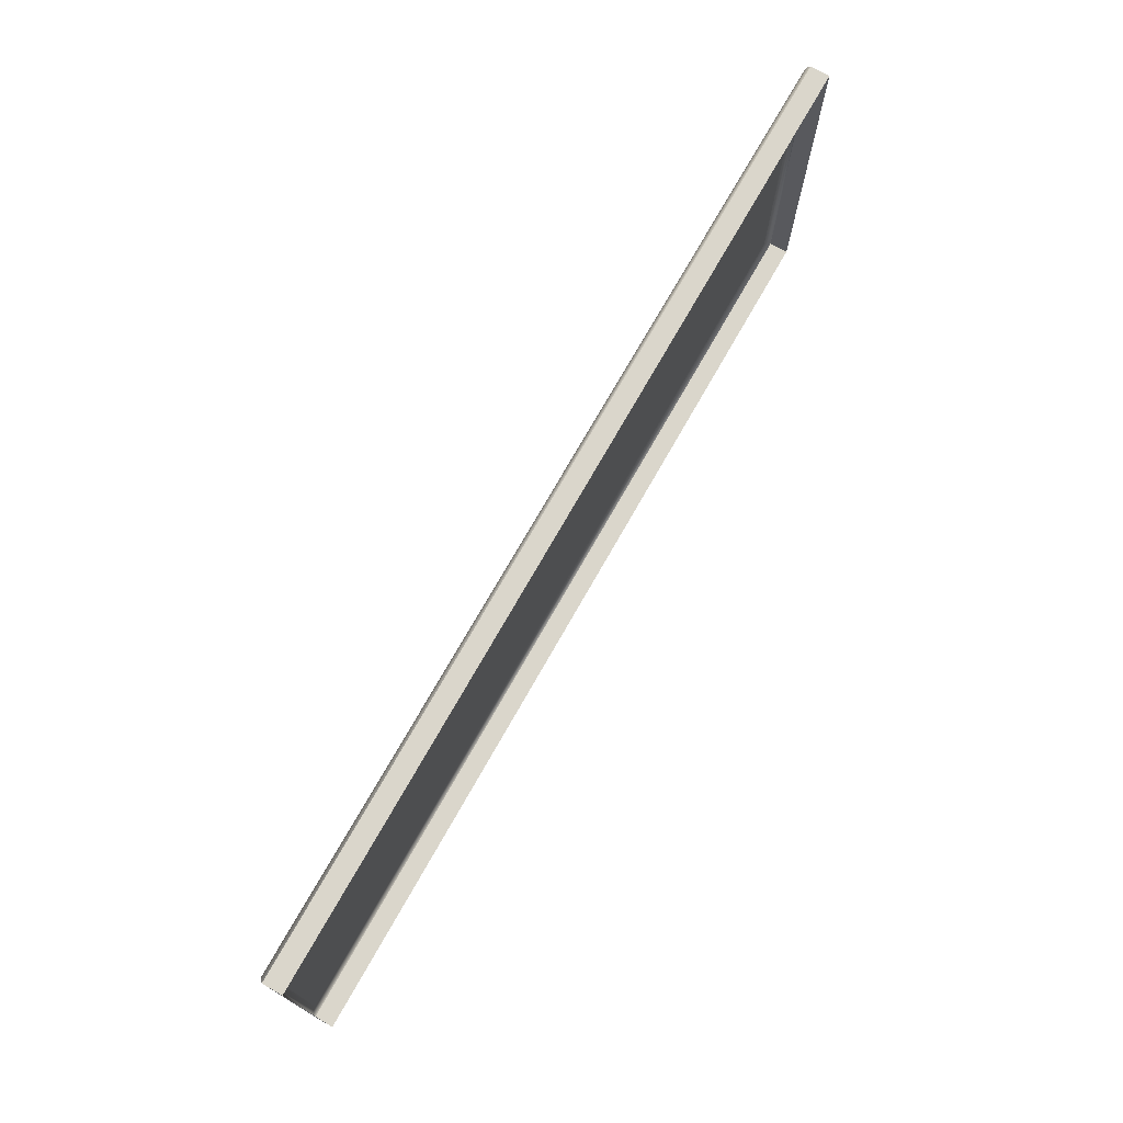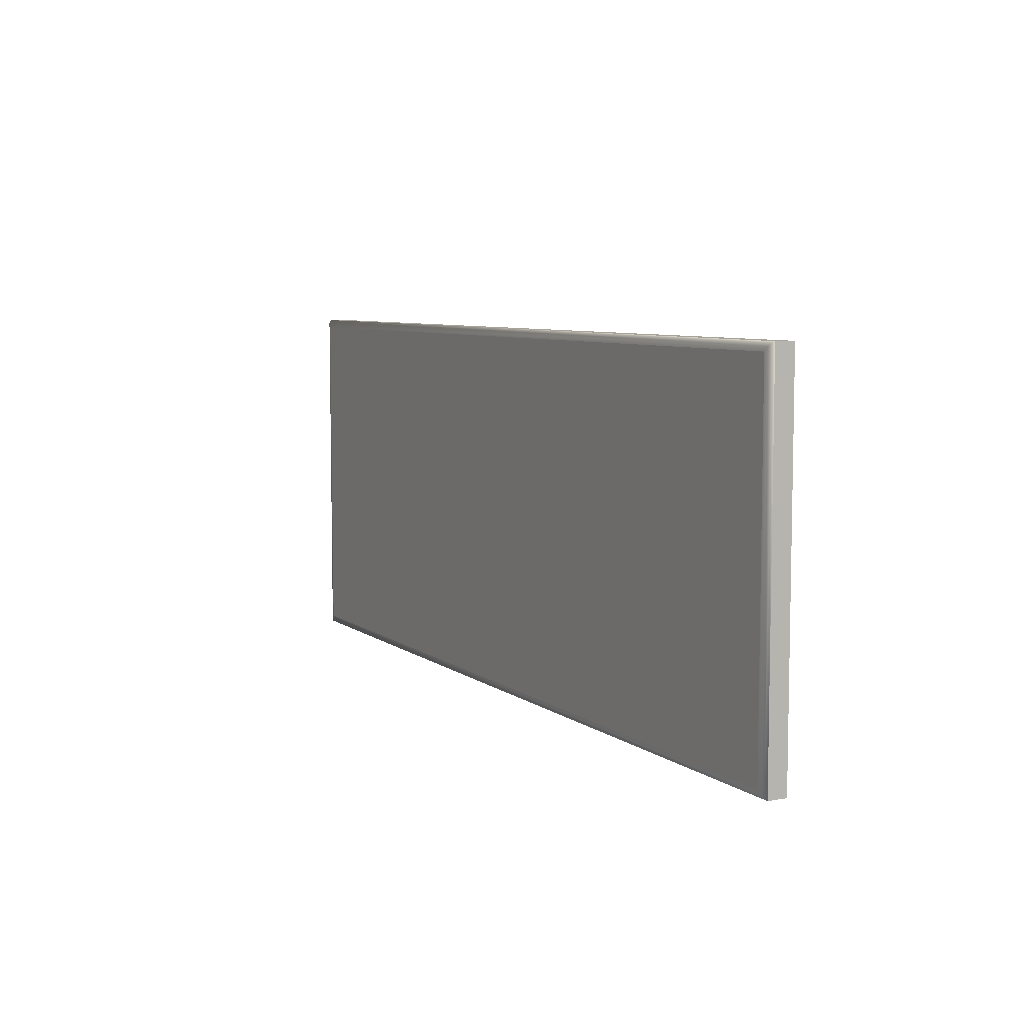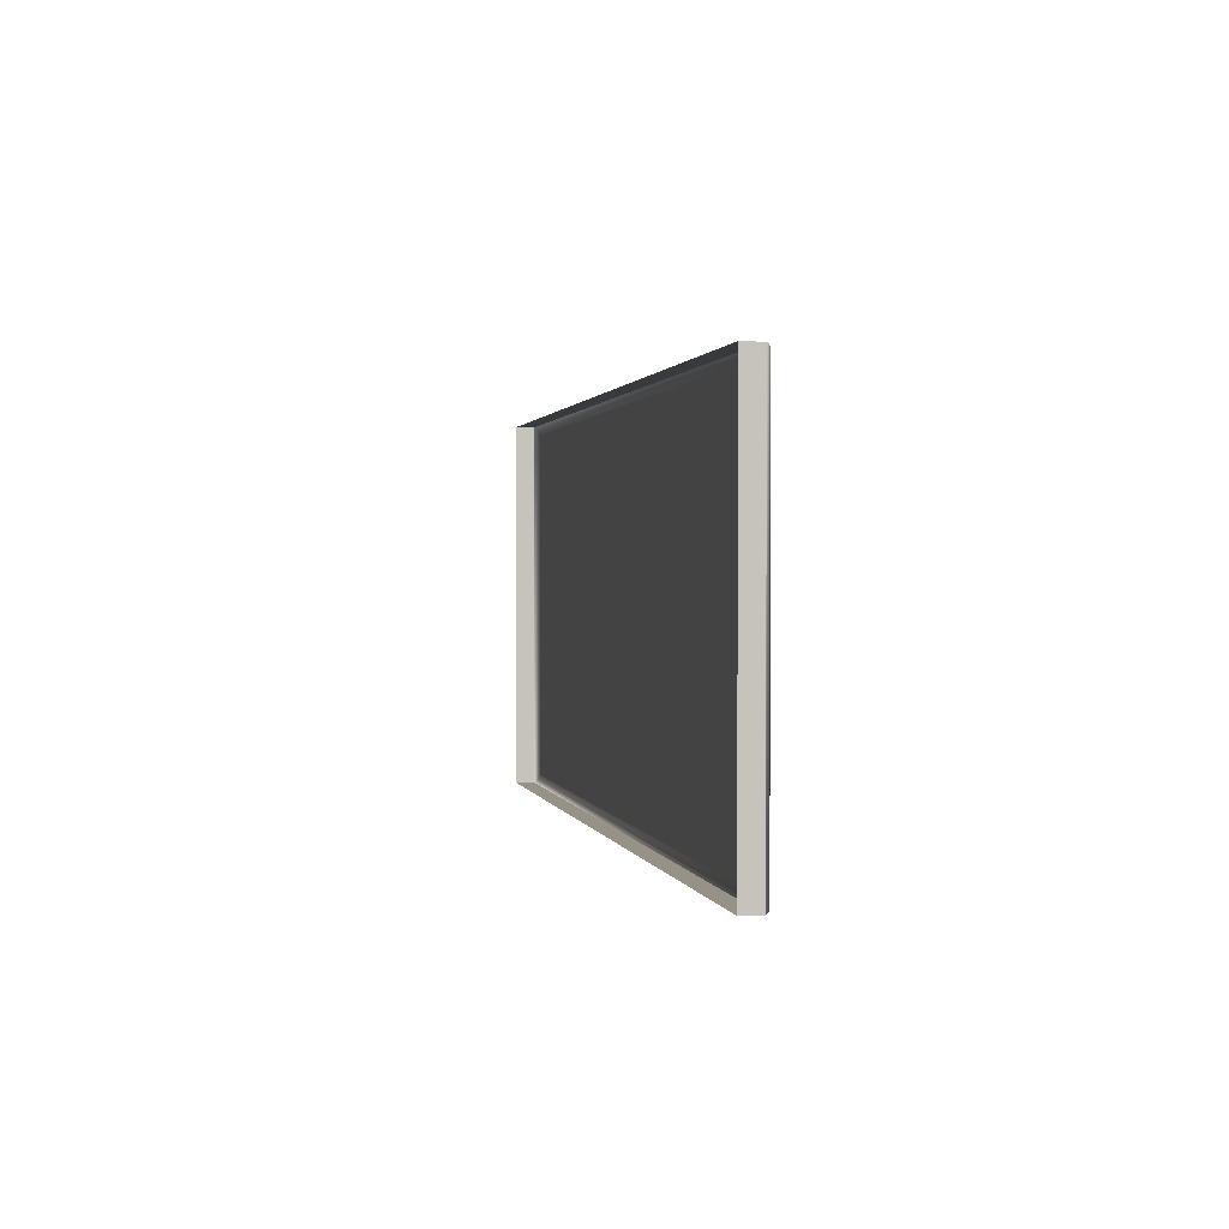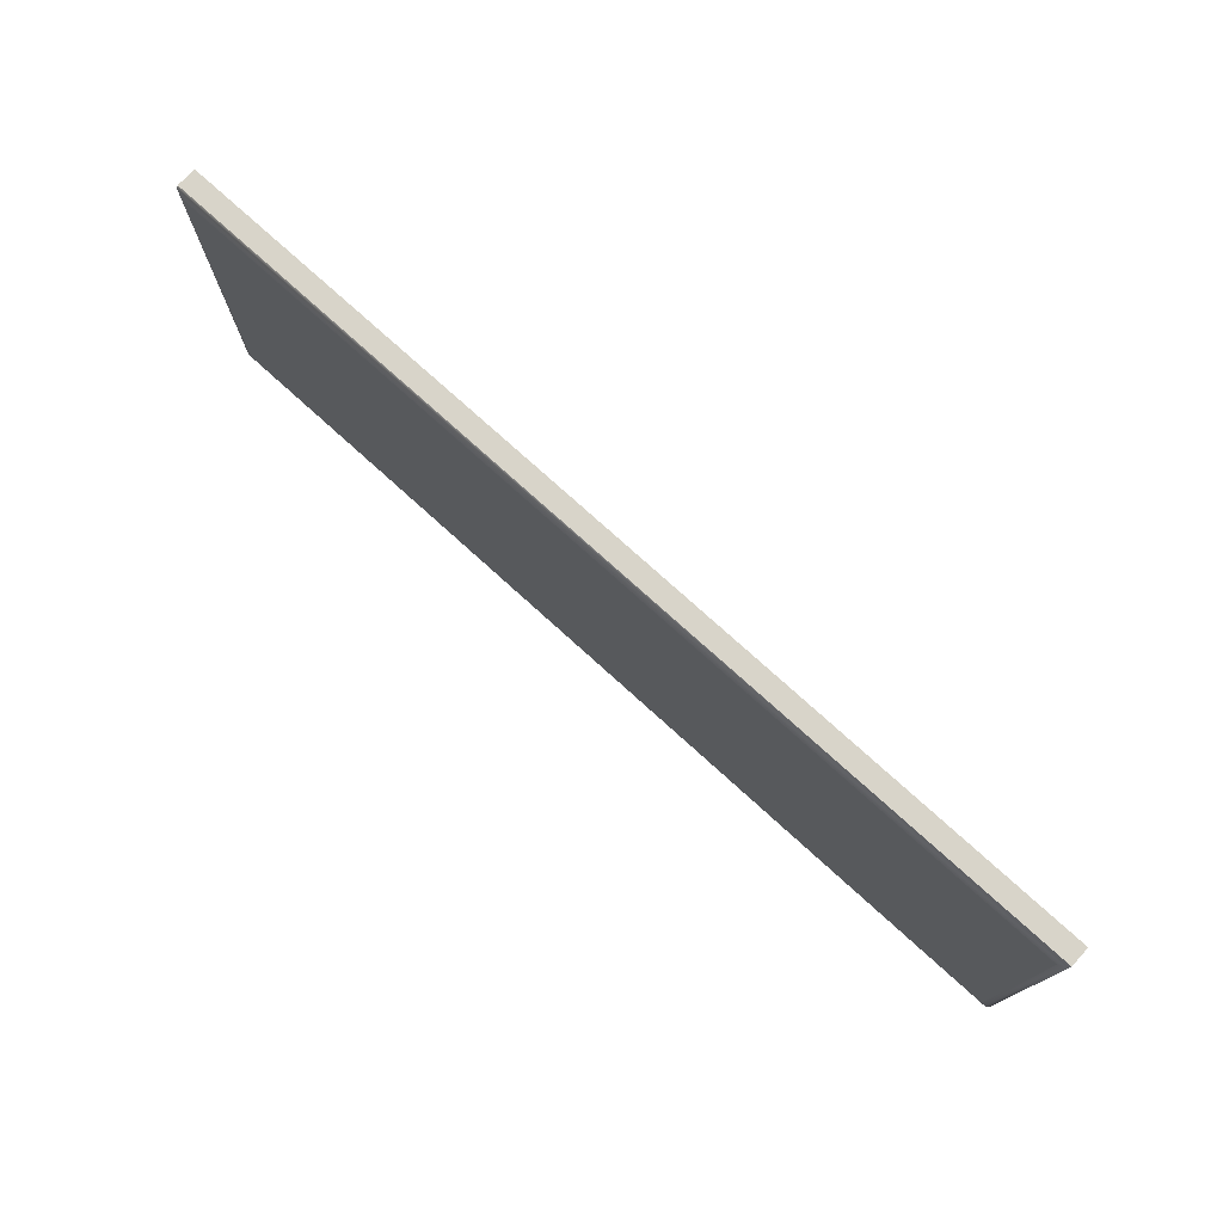
<metadata>
{"format":"obj","ext":"obj","renderer":"f3d","projection":"perspective","resolution":1024,"background":"white","views":[{"elev":73.7,"azim":-60.4,"up":"+Z"},{"elev":6.9,"azim":-117.4,"up":"+Z"},{"elev":1.2,"azim":78.7,"up":"+Z"},{"elev":75.7,"azim":-137.8,"up":"+Z"}]}
</metadata>
<code>
o mesh86/mesh86-geometry#mesh86-geometry
v 0.4375 -0.151 0.2435
v 0.4375 -0.1556 0.3322
v 0.4375 -0.151 0.3322
v 0.4375 -0.1556 0.2435
v 0.6591 -0.1556 0.3322
v 0.4377 -0.1505 0.3319
v 0.6591 -0.1556 0.2435
v 0.6591 -0.151 0.3322
v 0.4377 -0.1505 0.2438
v 0.6591 -0.151 0.2435
v 0.4385 -0.1501 0.3312
v 0.6588 -0.1505 0.3319
v 0.4385 -0.1501 0.2445
v 0.6588 -0.1505 0.2438
v 0.4395 -0.15 0.2455
v 0.6581 -0.1501 0.3312
v 0.4395 -0.15 0.3302
v 0.6571 -0.15 0.2455
v 0.6581 -0.1501 0.2445
v 0.6571 -0.15 0.3302
v 0.4519 -0.15 0.2661
v 0.5377 -0.15 0.2575
v 0.4656 -0.15 0.2521
v 0.4592 -0.15 0.2661
v 0.5418 -0.15 0.2581
v 0.5352 -0.15 0.2573
v 0.5449 -0.15 0.2795
v 0.4898 -0.15 0.258
v 0.4568 -0.15 0.2641
v 0.4592 -0.15 0.2826
v 0.5445 -0.15 0.2637
v 0.5391 -0.15 0.2598
v 0.5336 -0.15 0.2574
v 0.5373 -0.15 0.2599
v 0.5429 -0.15 0.2798
v 0.4917 -0.15 0.2575
v 0.4882 -0.15 0.2589
v 0.4656 -0.15 0.2551
v 0.4721 -0.15 0.2826
v 0.4612 -0.15 0.2641
v 0.5418 -0.15 0.2637
v 0.5391 -0.15 0.2637
v 0.5418 -0.15 0.2658
v 0.5324 -0.15 0.2579
v 0.5346 -0.15 0.2599
v 0.5357 -0.15 0.2597
v 0.5371 -0.15 0.2637
v 0.5445 -0.15 0.2771
v 0.5416 -0.15 0.2796
v 0.4938 -0.15 0.2573
v 0.4917 -0.15 0.2601
v 0.487 -0.15 0.2602
v 0.4892 -0.15 0.2619
v 0.4745 -0.15 0.2641
v 0.4853 -0.15 0.2725
v 0.4701 -0.15 0.2805
v 0.4612 -0.15 0.2805
v 0.5445 -0.15 0.2658
v 0.5391 -0.15 0.2749
v 0.526 -0.15 0.2576
v 0.5336 -0.15 0.261
v 0.534 -0.15 0.2603
v 0.5433 -0.15 0.2772
v 0.5424 -0.15 0.2771
v 0.5406 -0.15 0.2793
v 0.4961 -0.15 0.2575
v 0.4908 -0.15 0.2604
v 0.4863 -0.15 0.2617
v 0.4878 -0.15 0.2672
v 0.4901 -0.15 0.2608
v 0.4889 -0.15 0.2631
v 0.4794 -0.15 0.2661
v 0.4701 -0.15 0.2641
v 0.4856 -0.15 0.2746
v 0.4721 -0.15 0.2661
v 0.5391 -0.15 0.2658
v 0.5392 -0.15 0.2769
v 0.5418 -0.15 0.2751
v 0.5233 -0.15 0.2576
v 0.5316 -0.15 0.2587
v 0.5334 -0.15 0.2622
v 0.5334 -0.15 0.2637
v 0.5371 -0.15 0.2658
v 0.5419 -0.15 0.2765
v 0.5399 -0.15 0.2788
v 0.5063 -0.15 0.2576
v 0.4939 -0.15 0.2598
v 0.4913 -0.15 0.2658
v 0.4861 -0.15 0.2633
v 0.4869 -0.15 0.266
v 0.4897 -0.15 0.2651
v 0.4891 -0.15 0.2642
v 0.4865 -0.15 0.2764
v 0.5394 -0.15 0.2781
v 0.5334 -0.15 0.2796
v 0.509 -0.15 0.2576
v 0.5233 -0.15 0.2607
v 0.5311 -0.15 0.2596
v 0.5308 -0.15 0.2796
v 0.5365 -0.15 0.2637
v 0.4981 -0.15 0.2581
v 0.4961 -0.15 0.2601
v 0.4863 -0.15 0.2647
v 0.4878 -0.15 0.278
v 0.5179 -0.15 0.2648
v 0.526 -0.15 0.2607
v 0.5192 -0.15 0.2796
v 0.5308 -0.15 0.2606
v 0.5334 -0.15 0.2658
v 0.5365 -0.15 0.2658
v 0.5063 -0.15 0.2796
v 0.4977 -0.15 0.2609
v 0.4997 -0.15 0.259
v 0.497 -0.15 0.2604
v 0.4941 -0.15 0.2666
v 0.4909 -0.15 0.2687
v 0.4892 -0.15 0.2681
v 0.488 -0.15 0.2723
v 0.4896 -0.15 0.2791
v 0.5168 -0.15 0.264
v 0.5187 -0.15 0.2659
v 0.526 -0.15 0.2637
v 0.5284 -0.15 0.2658
v 0.5233 -0.15 0.2637
v 0.5192 -0.15 0.2695
v 0.5308 -0.15 0.262
v 0.509 -0.15 0.2796
v 0.5024 -0.15 0.2751
v 0.4983 -0.15 0.2615
v 0.4993 -0.15 0.264
v 0.501 -0.15 0.2604
v 0.4934 -0.15 0.2694
v 0.4889 -0.15 0.275
v 0.4883 -0.15 0.2738
v 0.4919 -0.15 0.2797
v 0.526 -0.15 0.2796
v 0.5154 -0.15 0.2635
v 0.5165 -0.15 0.2796
v 0.5191 -0.15 0.2674
v 0.5284 -0.15 0.2637
v 0.5233 -0.15 0.2796
v 0.5308 -0.15 0.2637
v 0.509 -0.15 0.2655
v 0.5017 -0.15 0.2767
v 0.5027 -0.15 0.2734
v 0.4988 -0.15 0.2622
v 0.4971 -0.15 0.2674
v 0.5017 -0.15 0.262
v 0.4927 -0.15 0.2772
v 0.4898 -0.15 0.2759
v 0.4946 -0.15 0.2799
v 0.4911 -0.15 0.2767
v 0.5308 -0.15 0.2658
v 0.5138 -0.15 0.2633
v 0.5163 -0.15 0.2678
v 0.5165 -0.15 0.2695
v 0.509 -0.15 0.2709
v 0.51 -0.15 0.2646
v 0.5005 -0.15 0.278
v 0.5018 -0.15 0.2702
v 0.502 -0.15 0.2638
v 0.5025 -0.15 0.2717
v 0.499 -0.15 0.268
v 0.4973 -0.15 0.2705
v 0.4945 -0.15 0.2773
v 0.4968 -0.15 0.2797
v 0.5124 -0.15 0.2635
v 0.5146 -0.15 0.2659
v 0.5157 -0.15 0.2666
v 0.5091 -0.15 0.2692
v 0.5111 -0.15 0.2639
v 0.5094 -0.15 0.2679
v 0.4988 -0.15 0.2791
v 0.5006 -0.15 0.269
v 0.4985 -0.15 0.2711
v 0.496 -0.15 0.2772
v 0.5132 -0.15 0.2656
v 0.511 -0.15 0.2663
v 0.51 -0.15 0.267
v 0.4997 -0.15 0.2746
v 0.4999 -0.15 0.2736
v 0.4998 -0.15 0.2726
v 0.4985 -0.15 0.2762
v 0.4974 -0.15 0.2768
v 0.512 -0.15 0.2658
v 0.4993 -0.15 0.2755
v 0.4993 -0.15 0.2718
f 1 2 3
f 2 1 4
f 5 3 2
f 6 1 3
f 1 7 4
f 3 5 8
f 1 6 9
f 8 6 3
f 7 1 10
f 7 8 5
f 11 9 6
f 9 10 1
f 6 8 12
f 8 7 10
f 9 11 13
f 12 11 6
f 10 9 14
f 10 12 8
f 11 15 13
f 13 14 9
f 11 12 16
f 12 10 14
f 15 11 17
f 18 13 15
f 14 13 19
f 14 16 12
f 20 11 16
f 11 20 17
f 21 15 17
f 13 18 19
f 22 18 15
f 16 14 19
f 19 20 16
f 18 17 20
f 23 15 21
f 17 24 21
f 20 19 18
f 25 18 22
f 22 15 26
f 17 18 27
f 28 15 23
f 17 30 24
f 31 18 25
f 25 22 32
f 26 15 33
f 18 31 27
f 17 27 35
f 36 15 28
f 28 23 37
f 17 39 30
f 31 25 41
f 32 22 42
f 33 15 44
f 47 22 34
f 27 31 48
f 17 35 49
f 50 15 36
f 37 23 52
f 40 38 29
f 17 55 39
f 22 47 42
f 44 15 60
f 47 34 46
f 58 48 31
f 17 49 65
f 66 15 50
f 52 23 68
f 38 73 54
f 57 38 40
f 17 74 55
f 39 55 72
f 60 15 79
f 44 60 80
f 82 46 45
f 82 45 62
f 47 46 83
f 48 58 63
f 17 65 85
f 86 15 66
f 88 51 67
f 68 23 89
f 91 70 53
f 92 53 71
f 89 23 72
f 57 73 38
f 17 93 74
f 89 72 55
f 75 39 72
f 73 57 56
f 63 58 43
f 95 77 59
f 95 59 76
f 84 43 78
f 79 15 96
f 80 60 98
f 82 62 61
f 82 61 81
f 100 46 82
f 83 46 100
f 63 43 64
f 64 43 84
f 17 85 94
f 96 15 86
f 86 66 101
f 88 87 51
f 91 67 70
f 88 67 91
f 55 69 90
f 91 53 92
f 17 104 93
f 55 103 89
f 95 76 83
f 17 94 77
f 17 77 95
f 79 96 105
f 107 97 79
f 98 60 108
f 110 83 100
f 86 101 113
f 115 102 87
f 115 87 88
f 55 90 103
f 118 69 55
f 17 119 104
f 95 83 110
f 17 95 99
f 105 96 120
f 79 105 121
f 122 106 97
f 123 60 106
f 107 124 97
f 79 125 107
f 108 60 126
f 128 111 86
f 86 113 131
f 115 114 102
f 133 117 69
f 134 69 118
f 17 135 119
f 109 95 110
f 17 99 136
f 120 96 137
f 79 121 139
f 106 122 136
f 122 97 124
f 140 60 123
f 123 106 136
f 107 141 124
f 79 139 125
f 126 60 140
f 17 127 111
f 144 111 128
f 128 86 145
f 147 129 112
f 147 112 114
f 86 131 148
f 147 114 115
f 149 132 116
f 150 116 117
f 150 117 133
f 133 69 134
f 17 151 135
f 136 99 153
f 17 136 141
f 137 96 154
f 136 153 123
f 17 141 107
f 17 107 138
f 140 142 126
f 158 96 143
f 17 138 127
f 17 111 159
f 159 111 144
f 86 161 145
f 147 146 129
f 163 130 146
f 86 148 161
f 165 132 149
f 149 116 152
f 152 116 150
f 17 166 151
f 154 96 167
f 127 138 156
f 127 170 157
f 171 96 158
f 17 159 173
f 145 161 162
f 163 146 147
f 174 130 163
f 176 164 132
f 176 132 165
f 17 173 166
f 167 96 171
f 127 156 155
f 127 155 169
f 127 172 170
f 161 160 162
f 160 130 174
f 160 161 130
f 183 175 164
f 184 164 176
f 127 169 168
f 127 168 177
f 127 179 172
f 186 175 183
f 183 164 184
f 127 177 185
f 127 178 179
f 127 185 178
f 182 180 181
f 180 187 186
f 186 187 175
f 180 182 187
f 3 2 1
f 4 1 2
f 2 3 5
f 3 1 6
f 4 7 1
f 8 5 3
f 9 6 1
f 3 6 8
f 10 1 7
f 5 8 7
f 6 9 11
f 1 10 9
f 12 8 6
f 10 7 8
f 13 11 9
f 6 11 12
f 14 9 10
f 8 12 10
f 13 15 11
f 9 14 13
f 16 12 11
f 14 10 12
f 17 11 15
f 15 13 18
f 19 13 14
f 12 16 14
f 16 11 20
f 17 20 11
f 17 15 21
f 19 18 13
f 15 18 22
f 19 14 16
f 16 20 19
f 20 17 18
f 21 15 23
f 21 24 17
f 18 19 20
f 22 18 25
f 26 15 22
f 27 18 17
f 23 15 28
f 21 23 29
f 24 30 17
f 21 29 24
f 25 18 31
f 32 22 25
f 33 15 26
f 22 34 26
f 27 31 18
f 35 27 17
f 28 15 36
f 37 23 28
f 29 23 38
f 30 39 17
f 24 40 30
f 29 40 24
f 41 25 31
f 42 22 32
f 32 25 43
f 44 15 33
f 33 26 45
f 46 26 34
f 34 22 47
f 48 31 27
f 27 35 48
f 49 35 17
f 36 15 50
f 28 36 51
f 52 23 37
f 37 28 53
f 38 23 54
f 29 38 40
f 39 55 17
f 30 56 39
f 40 57 30
f 25 41 43
f 31 58 41
f 42 47 22
f 42 32 59
f 49 32 43
f 60 15 44
f 44 33 61
f 45 26 46
f 62 33 45
f 46 34 47
f 31 48 58
f 63 48 35
f 49 64 35
f 65 49 17
f 50 15 66
f 36 50 51
f 67 28 51
f 68 23 52
f 52 37 69
f 53 28 70
f 71 37 53
f 72 54 23
f 54 73 38
f 40 38 57
f 55 74 17
f 72 55 39
f 75 39 56
f 57 56 30
f 43 41 58
f 47 42 76
f 59 32 77
f 76 42 59
f 65 32 49
f 43 78 49
f 79 15 60
f 80 60 44
f 61 33 62
f 81 44 61
f 45 46 82
f 62 45 82
f 83 46 47
f 63 58 48
f 64 63 35
f 84 64 49
f 85 65 17
f 66 15 86
f 50 66 87
f 51 50 87
f 70 28 67
f 67 51 88
f 89 23 68
f 68 52 90
f 37 71 69
f 90 52 69
f 53 70 91
f 71 53 92
f 72 75 54
f 72 23 89
f 38 73 57
f 73 54 75
f 74 93 17
f 74 55 93
f 55 72 89
f 72 39 75
f 56 73 75
f 56 57 73
f 43 58 63
f 83 47 76
f 77 32 94
f 59 77 95
f 76 59 95
f 85 32 65
f 78 84 49
f 78 43 84
f 96 15 79
f 79 60 97
f 98 60 80
f 80 44 99
f 61 62 82
f 44 81 99
f 81 61 82
f 82 46 100
f 100 46 83
f 64 43 63
f 84 43 64
f 94 85 17
f 86 15 96
f 101 66 86
f 87 66 102
f 51 87 88
f 70 67 91
f 91 67 88
f 89 68 103
f 103 68 90
f 71 92 69
f 90 69 55
f 92 53 91
f 93 104 17
f 93 55 104
f 89 103 55
f 83 76 95
f 94 32 85
f 77 94 17
f 95 77 17
f 105 96 79
f 106 97 60
f 79 97 107
f 108 60 98
f 98 80 99
f 81 109 99
f 81 82 109
f 100 110 82
f 100 83 110
f 86 96 111
f 66 101 112
f 113 101 86
f 102 66 114
f 87 102 115
f 88 87 115
f 91 88 116
f 103 90 55
f 69 92 117
f 55 69 118
f 92 91 117
f 104 119 17
f 55 118 104
f 110 83 95
f 99 95 17
f 120 96 105
f 121 105 79
f 97 106 122
f 106 60 123
f 97 124 107
f 107 125 79
f 126 60 108
f 108 98 99
f 95 99 109
f 109 82 110
f 111 96 127
f 86 111 128
f 112 101 129
f 114 66 112
f 101 113 130
f 131 113 86
f 102 114 115
f 88 115 132
f 116 88 132
f 117 91 116
f 69 117 133
f 118 69 134
f 119 135 17
f 104 133 119
f 118 134 104
f 110 95 109
f 136 99 17
f 137 96 120
f 120 105 138
f 105 121 138
f 139 121 79
f 136 122 106
f 124 97 122
f 123 60 140
f 136 106 123
f 124 141 107
f 125 139 79
f 107 138 125
f 140 60 126
f 126 108 142
f 142 108 99
f 96 143 127
f 111 127 17
f 128 111 144
f 145 86 128
f 129 101 146
f 112 129 147
f 114 112 147
f 113 131 130
f 146 101 130
f 148 131 86
f 115 114 147
f 115 147 132
f 116 132 149
f 117 116 150
f 133 117 150
f 134 69 133
f 135 151 17
f 119 152 135
f 133 150 119
f 134 133 104
f 153 99 136
f 141 136 17
f 154 96 137
f 137 120 155
f 156 120 138
f 121 139 138
f 136 141 122
f 124 122 141
f 123 140 153
f 123 153 136
f 107 141 17
f 139 125 138
f 138 107 17
f 126 142 140
f 99 153 142
f 127 143 157
f 143 96 158
f 127 138 17
f 159 111 17
f 144 111 159
f 144 160 128
f 145 161 86
f 145 128 162
f 129 146 147
f 131 148 130
f 146 130 163
f 161 148 86
f 132 147 164
f 149 132 165
f 152 116 149
f 150 116 152
f 151 166 17
f 135 165 151
f 152 149 135
f 150 152 119
f 167 96 154
f 154 137 168
f 155 120 156
f 169 137 155
f 156 138 127
f 140 142 153
f 157 143 170
f 157 170 127
f 158 96 171
f 143 158 172
f 173 159 17
f 159 174 144
f 160 162 128
f 174 160 144
f 162 161 145
f 147 146 163
f 161 130 148
f 163 130 174
f 164 147 175
f 132 164 176
f 165 132 176
f 149 165 135
f 166 173 17
f 151 176 166
f 165 176 151
f 171 96 167
f 167 154 177
f 168 137 169
f 177 154 168
f 155 156 127
f 169 155 127
f 170 143 172
f 170 172 127
f 158 171 178
f 172 158 179
f 173 180 159
f 181 174 159
f 162 160 161
f 174 130 160
f 147 163 175
f 130 161 160
f 163 174 182
f 164 175 183
f 176 164 184
f 166 183 173
f 176 184 166
f 171 167 185
f 185 167 177
f 168 169 127
f 177 168 127
f 172 179 127
f 178 171 185
f 179 158 178
f 181 159 180
f 186 180 173
f 182 174 181
f 175 163 187
f 187 163 182
f 183 175 186
f 184 164 183
f 183 186 173
f 184 183 166
f 185 177 127
f 179 178 127
f 178 185 127
f 181 180 182
f 186 187 180
f 175 187 186
f 187 182 180
f 29 23 21
f 24 29 21
f 26 34 22
f 38 23 29
f 30 40 24
f 24 40 29
f 43 25 32
f 45 26 33
f 34 26 46
f 48 35 27
f 51 36 28
f 53 28 37
f 54 23 38
f 39 56 30
f 30 57 40
f 43 41 25
f 41 58 31
f 59 32 42
f 43 32 49
f 61 33 44
f 46 26 45
f 45 33 62
f 35 48 63
f 35 64 49
f 51 50 36
f 51 28 67
f 69 37 52
f 70 28 53
f 53 37 71
f 23 54 72
f 56 39 75
f 30 56 57
f 58 41 43
f 76 42 47
f 77 32 59
f 59 42 76
f 49 32 65
f 49 78 43
f 62 33 61
f 61 44 81
f 35 63 64
f 49 64 84
f 87 66 50
f 87 50 51
f 67 28 70
f 90 52 68
f 69 71 37
f 69 52 90
f 54 75 72
f 75 54 73
f 93 55 74
f 75 73 56
f 76 47 83
f 94 32 77
f 65 32 85
f 49 84 78
f 97 60 79
f 99 44 80
f 99 81 44
f 102 66 87
f 103 68 89
f 90 68 103
f 69 92 71
f 104 55 93
f 85 32 94
f 60 97 106
f 99 80 98
f 99 109 81
f 109 82 81
f 82 110 100
f 111 96 86
f 112 101 66
f 114 66 102
f 116 88 91
f 117 92 69
f 117 91 92
f 104 118 55
f 99 98 108
f 109 99 95
f 110 82 109
f 127 96 111
f 129 101 112
f 112 66 114
f 130 113 101
f 132 115 88
f 132 88 116
f 116 91 117
f 119 133 104
f 104 134 118
f 138 105 120
f 138 121 105
f 125 138 107
f 142 108 126
f 99 108 142
f 127 143 96
f 146 101 129
f 130 131 113
f 130 101 146
f 132 147 115
f 135 152 119
f 119 150 133
f 104 133 134
f 155 120 137
f 138 120 156
f 138 139 121
f 122 141 136
f 141 122 124
f 153 140 123
f 138 125 139
f 142 153 99
f 157 143 127
f 128 160 144
f 162 128 145
f 130 148 131
f 164 147 132
f 151 165 135
f 135 149 152
f 119 152 150
f 168 137 154
f 156 120 155
f 155 137 169
f 153 142 140
f 170 143 157
f 172 158 143
f 144 174 159
f 128 162 160
f 144 160 174
f 148 130 161
f 175 147 164
f 135 165 149
f 166 176 151
f 151 176 165
f 177 154 167
f 169 137 168
f 168 154 177
f 172 143 170
f 178 171 158
f 179 158 172
f 159 180 173
f 159 174 181
f 175 163 147
f 182 174 163
f 173 183 166
f 166 184 176
f 185 167 171
f 177 167 185
f 185 171 178
f 178 158 179
f 180 159 181
f 173 180 186
f 181 174 182
f 187 163 175
f 182 163 187
f 173 186 183
f 166 183 184

</code>
